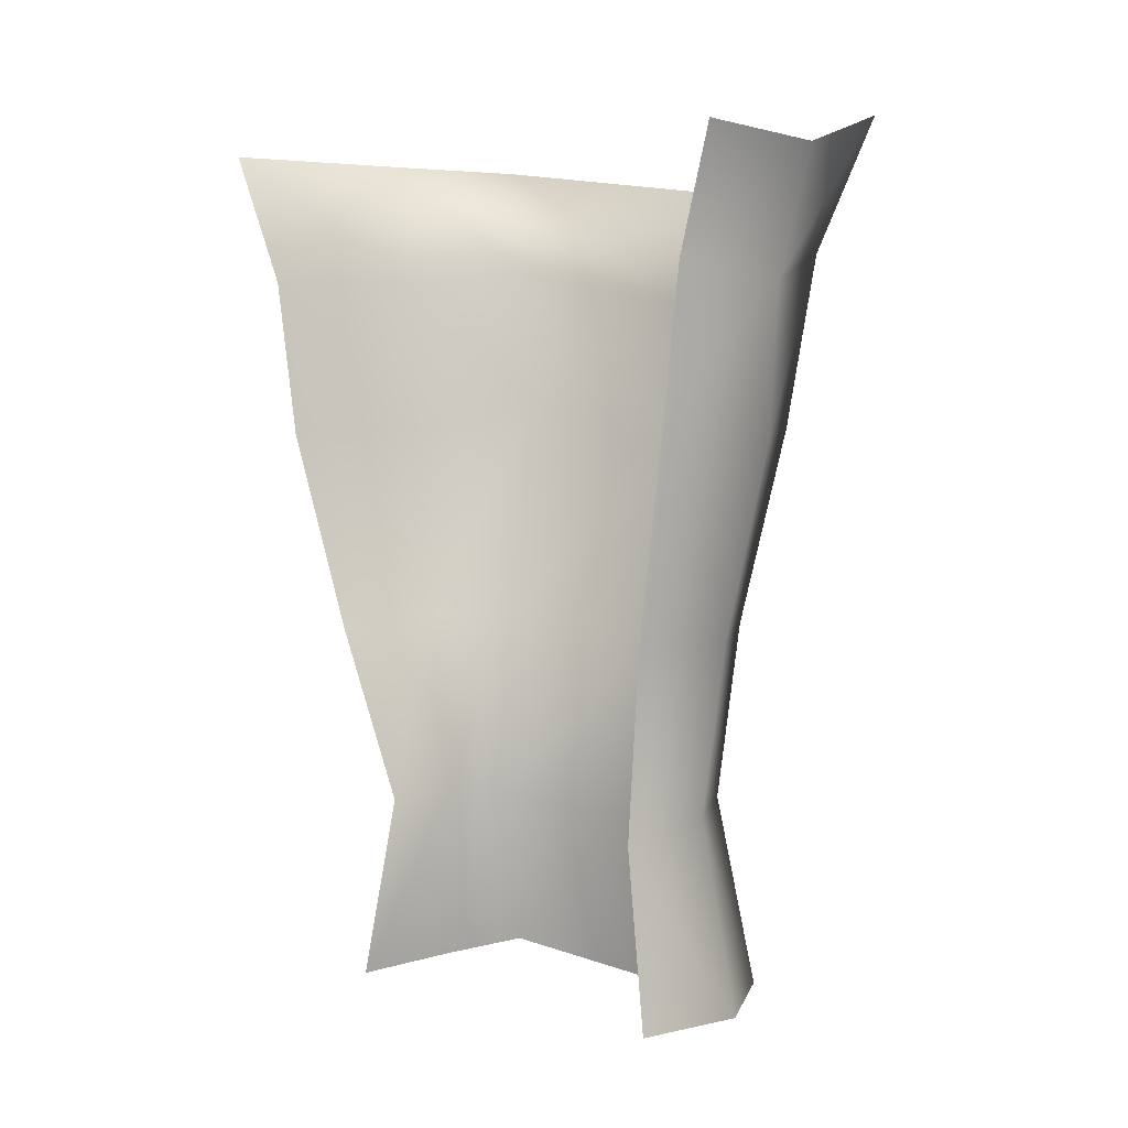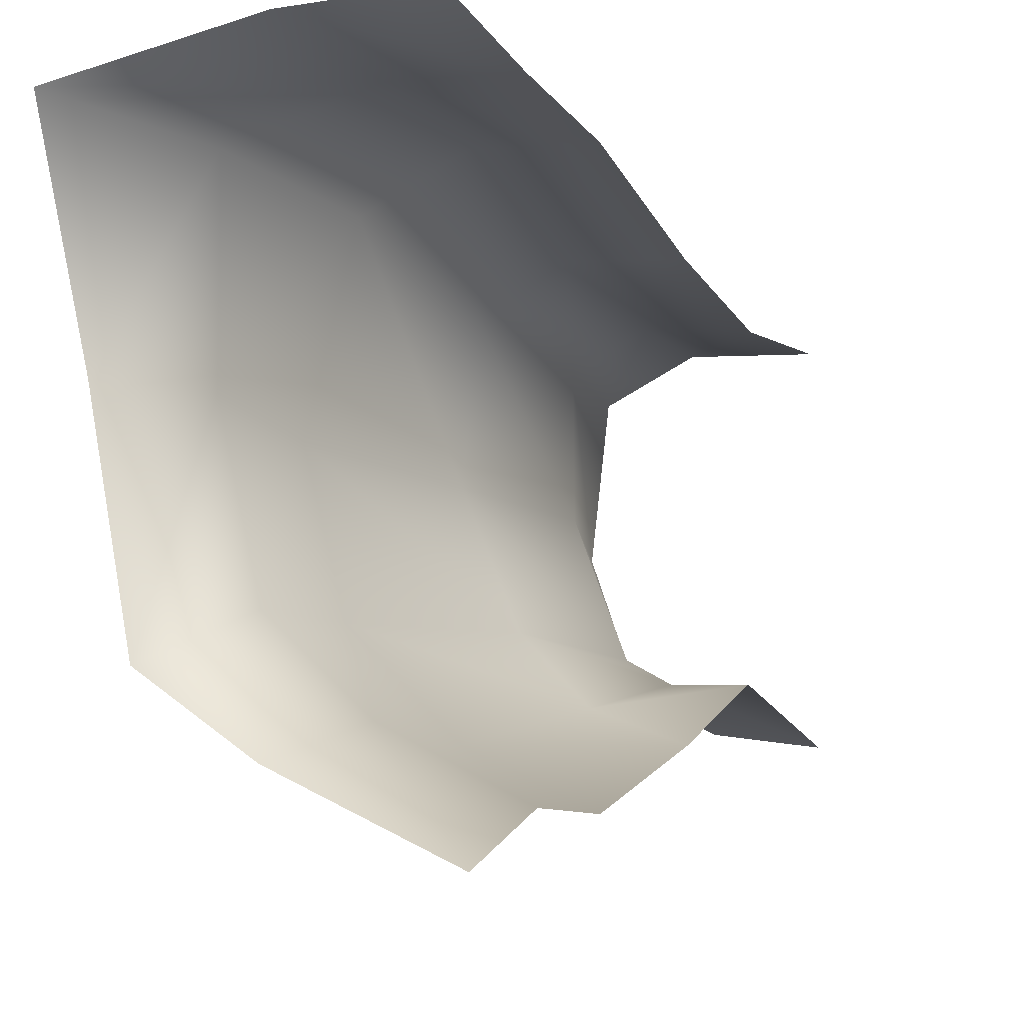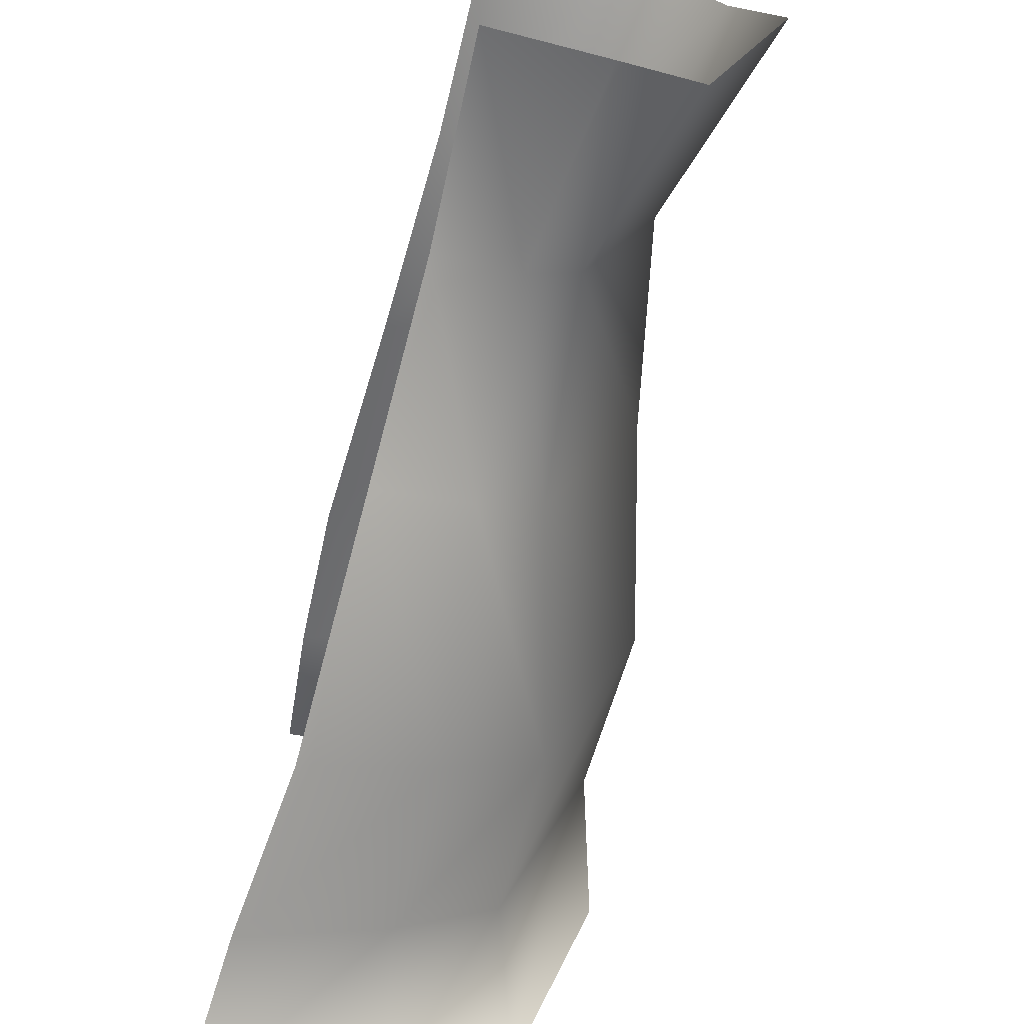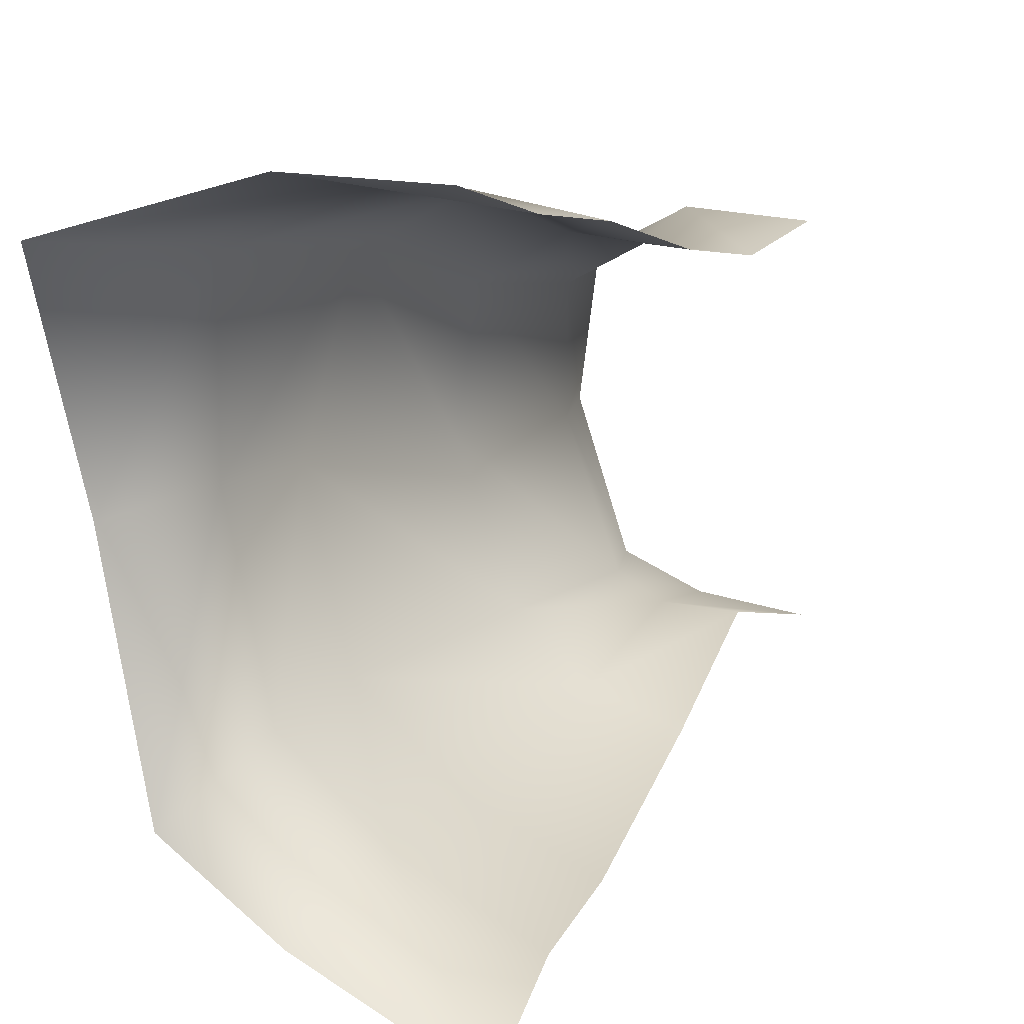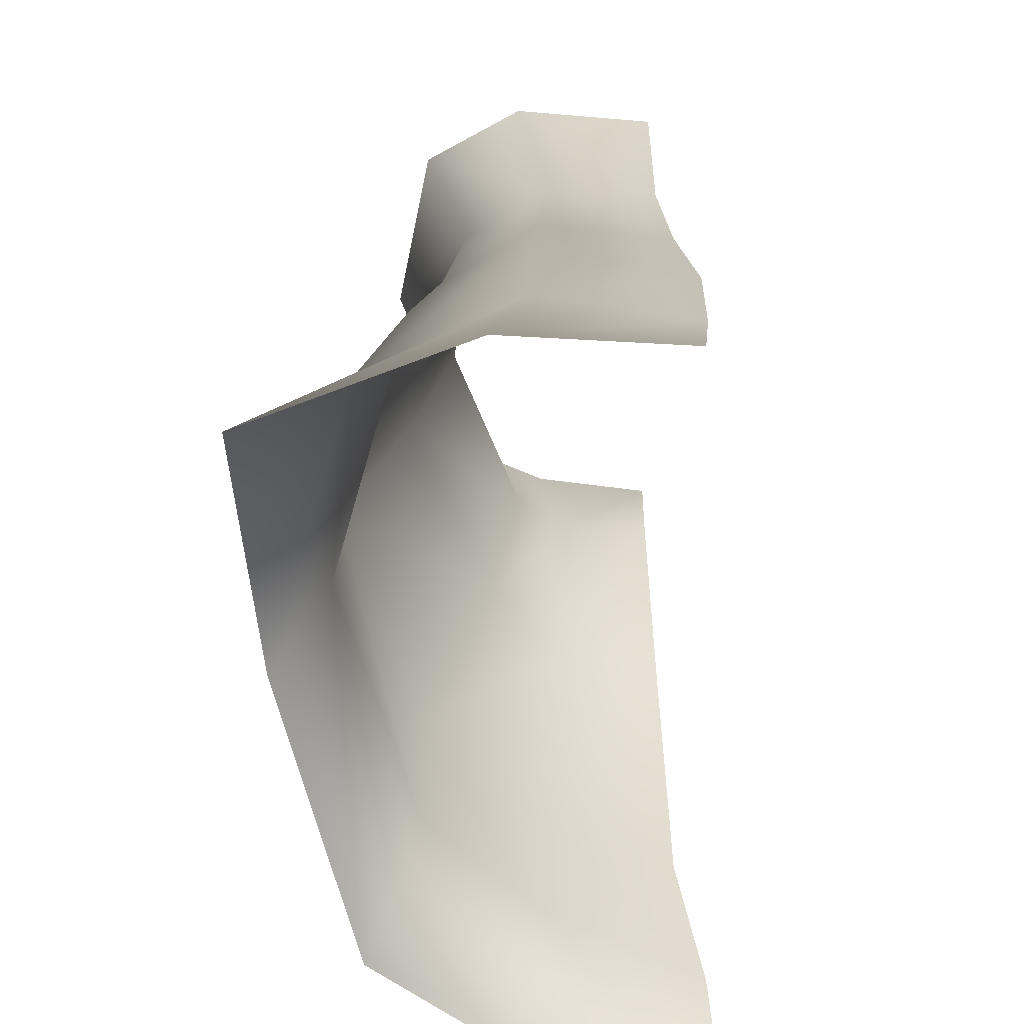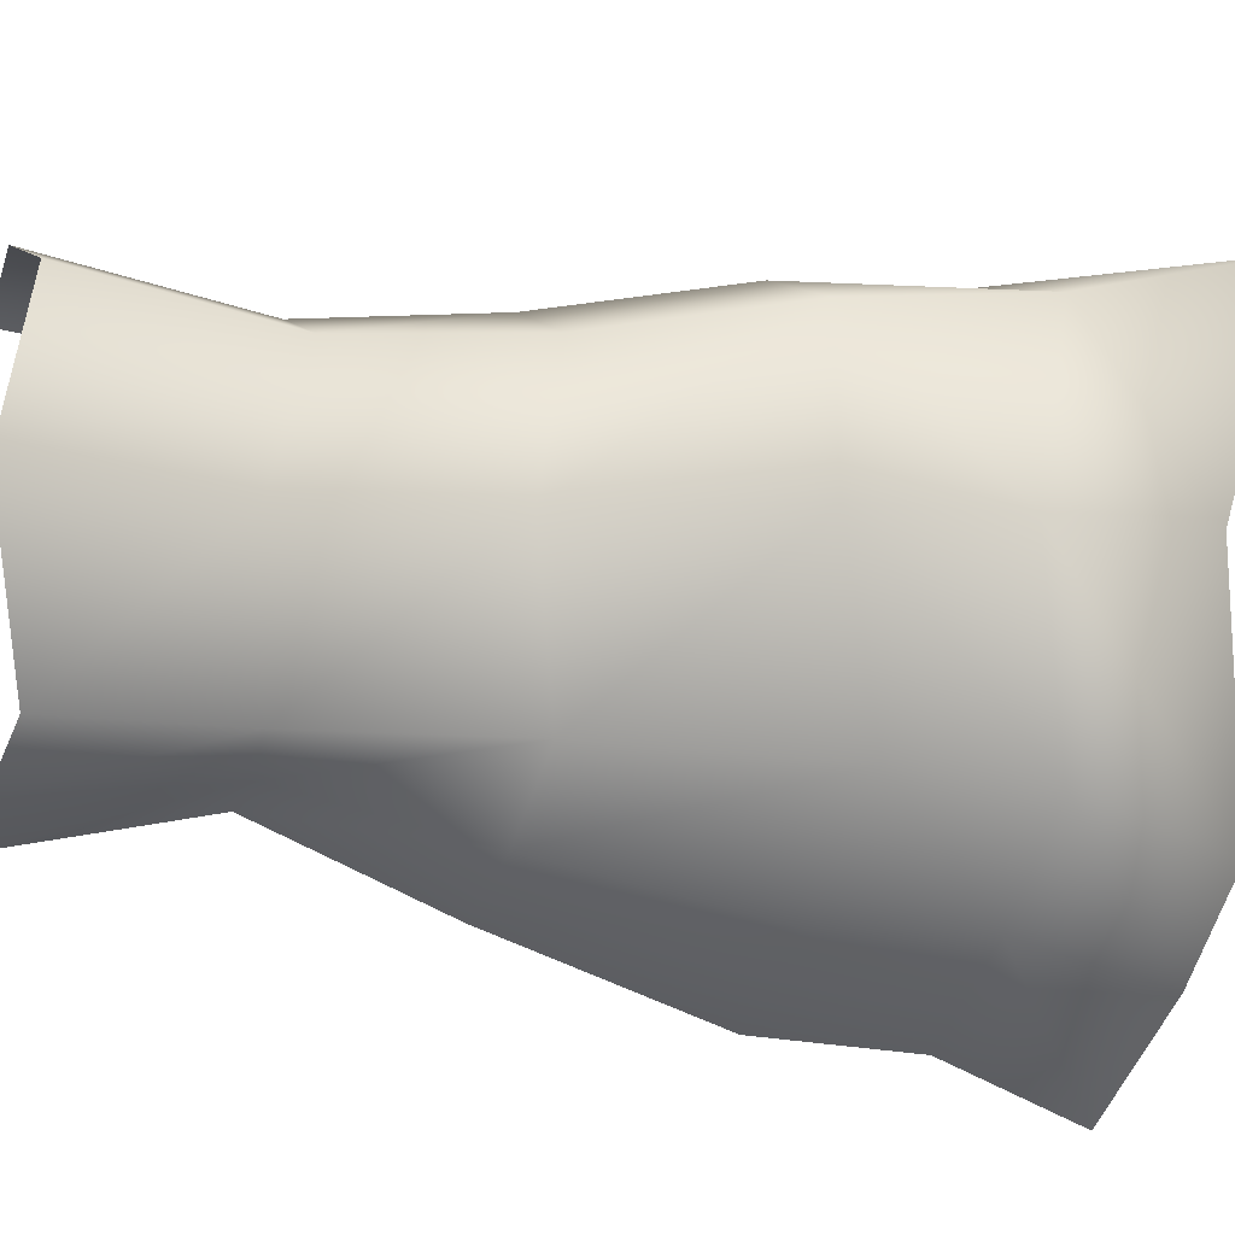
<metadata>
{"format":"obj","ext":"obj","renderer":"f3d","projection":"perspective","resolution":1024,"background":"white","views":[{"elev":1.9,"azim":-46.6,"up":"+Y"},{"elev":-9.2,"azim":-154.5,"up":"+Z"},{"elev":-68.0,"azim":-12.5,"up":"+Z"},{"elev":11.6,"azim":-156.1,"up":"+Z"},{"elev":24.8,"azim":-178.3,"up":"+Z"},{"elev":-18.0,"azim":72.6,"up":"+Z"}]}
</metadata>
<code>
g PS-Area03_66
v 703.3 -1028 -4867
v 769.6 -1461 -4944
v 524.1 -1477 -4980
v 527.5 -1031 -4874
v 810.9 -1037 -4809
v 948.2 -1435 -4857
v 527.5 -1031 -4874
v 504.8 -620.6 -5032
v 707.1 -602.1 -4952
v 703.3 -1028 -4867
v 749.4 -108.1 -5057
v 477.8 -123.9 -5189
v 963.7 -46.99 -4826
v 846.6 -567.5 -4796
v 810.9 -1037 -4809
v 394.1 575.3 -5309
v 776.1 572.9 -5131
v 732.3 261.5 -5040
v 427.4 252.5 -5195
v 946.2 290.2 -4838
v 1034 564.7 -4959
v 963.7 -46.99 -4826
v 749.4 -108.1 -5057
v 477.8 -123.9 -5189
v 750.9 -1018 -4078
v 825.6 -1485 -4039
v 1031 -1455 -4147
v 918.3 -994.4 -4169
v 520.3 -1059 -4098
v 529.7 -1482 -4061
v 918.3 -994.4 -4169
v 950.8 -584.3 -4128
v 759.9 -616.9 -4017
v 750.9 -1018 -4078
v 765.8 -161 -3899
v 985.1 -122.8 -4018
v 461 -101.8 -3942
v 494.6 -609.4 -4042
v 520.3 -1059 -4098
v 461 -101.8 -3942
v 765.8 -161 -3899
v 761.7 194.2 -3870
v 462.6 220.6 -3902
v 1051 282.5 -3983
v 985.1 -122.8 -4018
v 1224 621.9 -3941
v 818.3 500.8 -3823
v 478.5 511.7 -3834
v 954.3 -1080 -4481
v 1106 -1521 -4510
v 918.3 -994.4 -4169
v 1031 -1455 -4147
v 1023 -653.1 -4470
v 954.3 -1080 -4481
v 1133 -175 -4445
v 985.1 -122.8 -4018
v 950.8 -584.3 -4128
v 918.3 -994.4 -4169
v 1189 483.4 -4441
v 1108 186.3 -4418
v 1051 282.5 -3983
v 1224 621.9 -3941
v 985.1 -122.8 -4018
v 1133 -175 -4445
f 32 36 35
f 33 35 37
f 35 33 32
f 31 32 33
f 37 38 33
f 34 33 38
f 33 34 31
f 38 39 34
f 54 57 58
f 57 54 53
f 15 53 54
f 53 15 14
f 10 14 15
f 14 10 9
f 7 9 10
f 9 7 8
f 53 56 57
f 56 53 55
f 14 55 53
f 55 14 13
f 9 13 14
f 13 9 11
f 8 11 9
f 11 8 12
f 62 61 59
f 60 59 61
f 59 60 21
f 20 21 60
f 21 20 17
f 18 17 20
f 17 18 16
f 19 16 18
f 24 19 23
f 18 23 19
f 23 18 22
f 20 22 18
f 22 20 64
f 60 64 20
f 64 60 63
f 61 63 60
f 50 51 52
f 51 50 49
f 6 49 50
f 49 6 5
f 2 5 6
f 5 2 1
f 3 1 2
f 1 3 4
f 45 44 41
f 42 41 44
f 41 42 40
f 43 40 42
f 48 43 47
f 42 47 43
f 47 42 46
f 44 46 42
f 26 29 30
f 29 26 25
f 27 25 26
f 25 27 28

</code>
